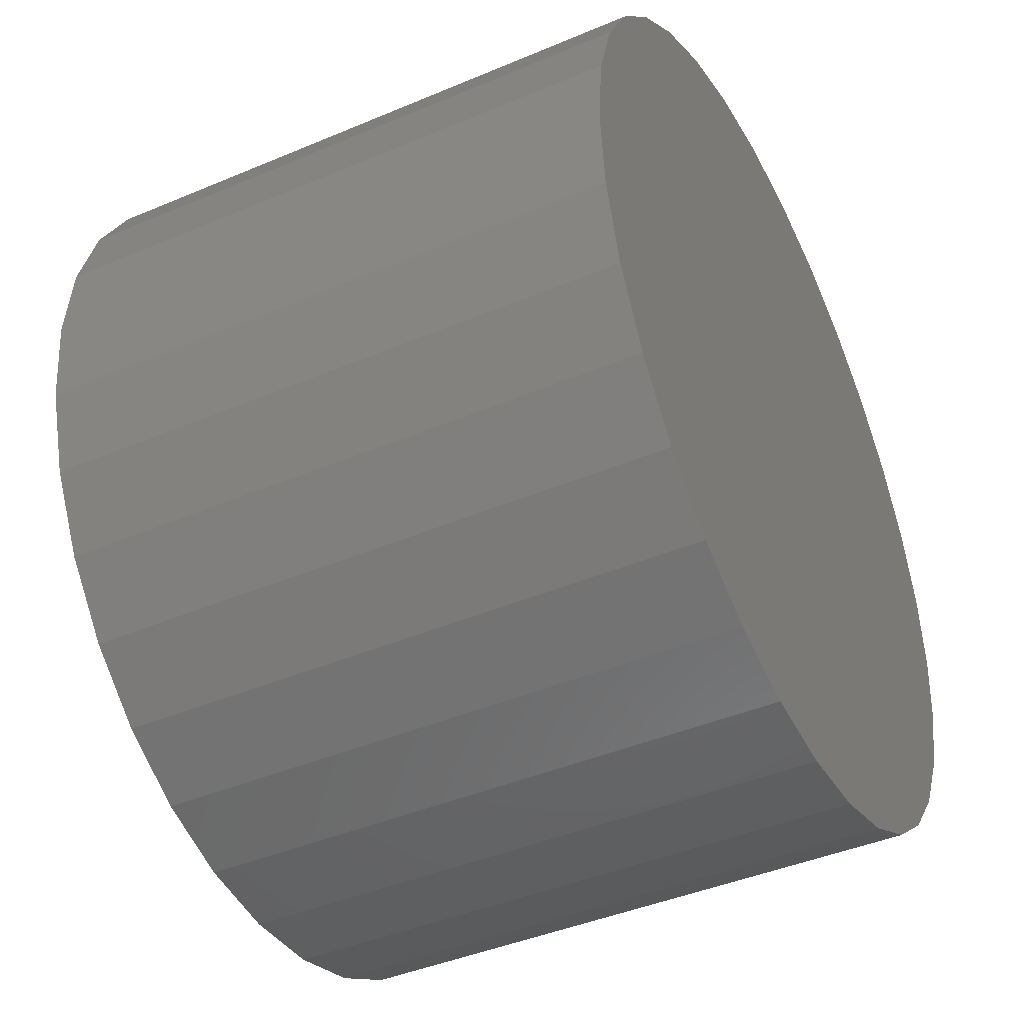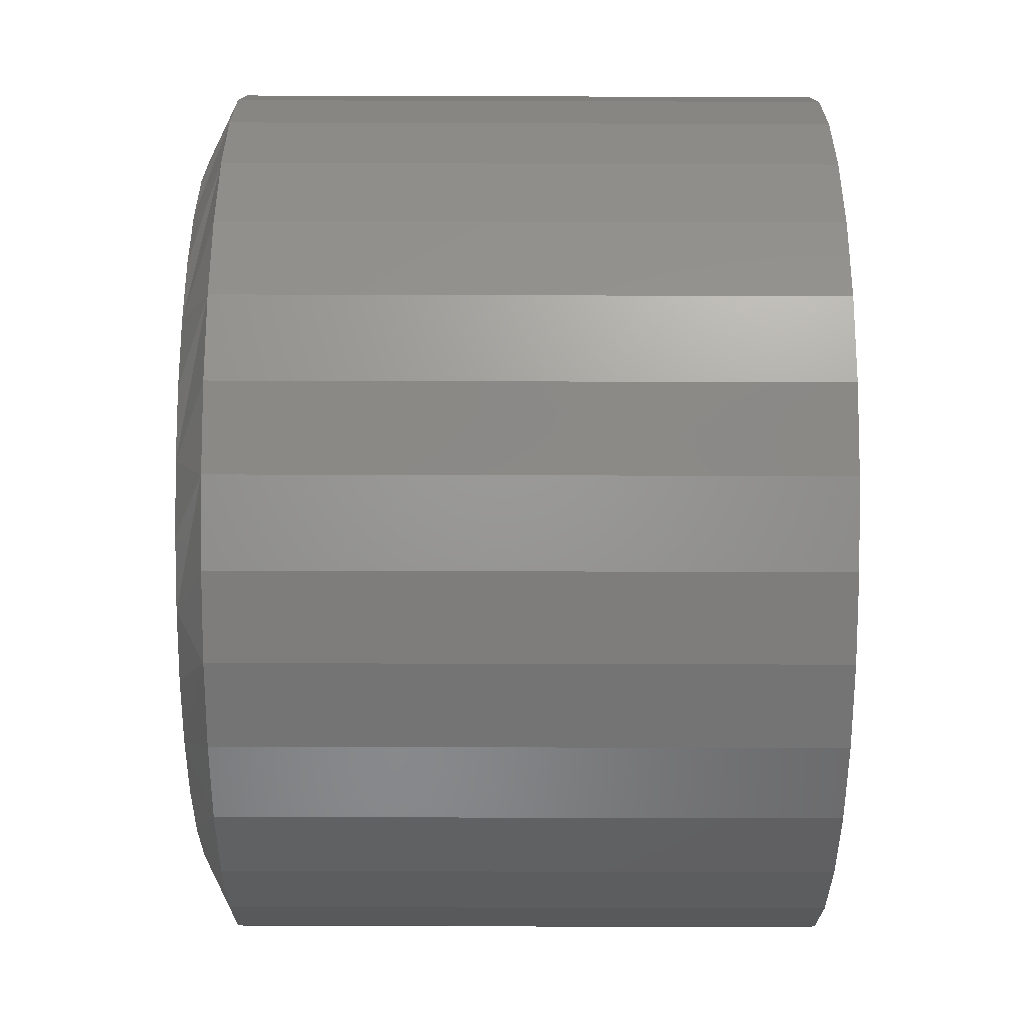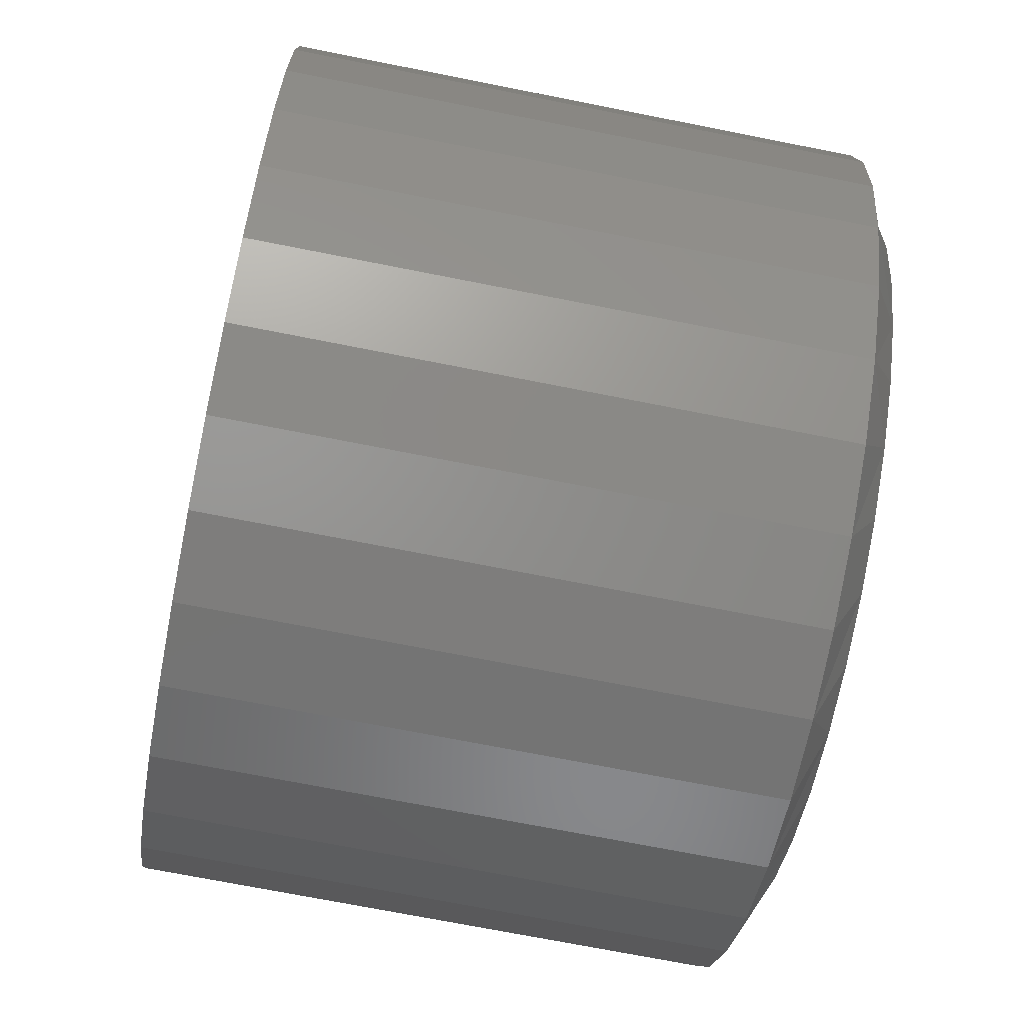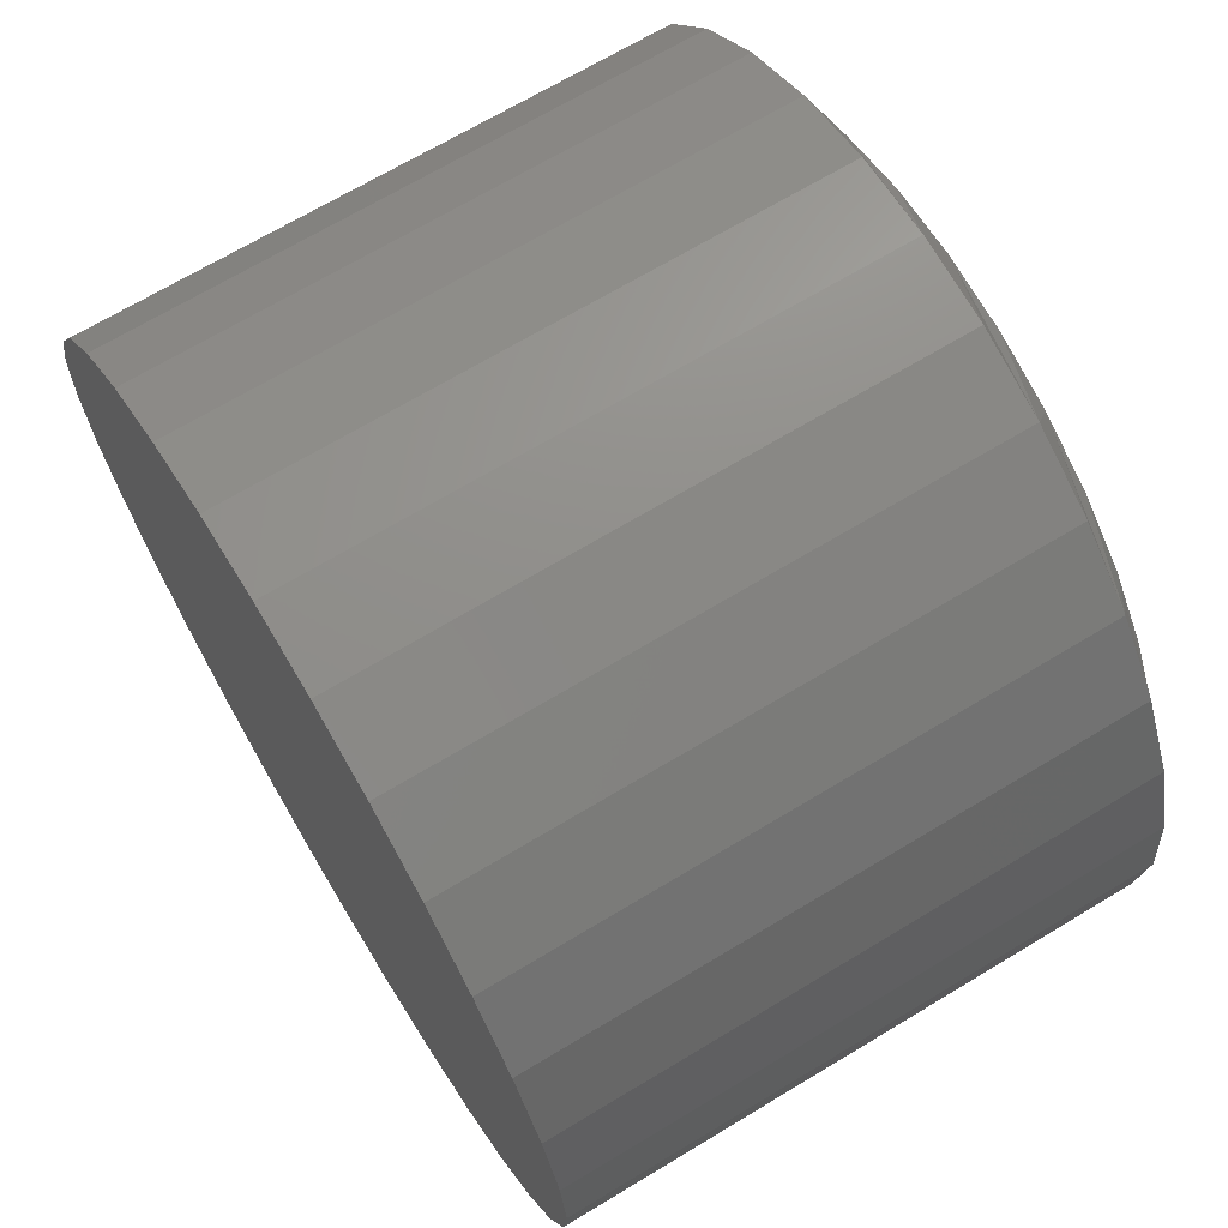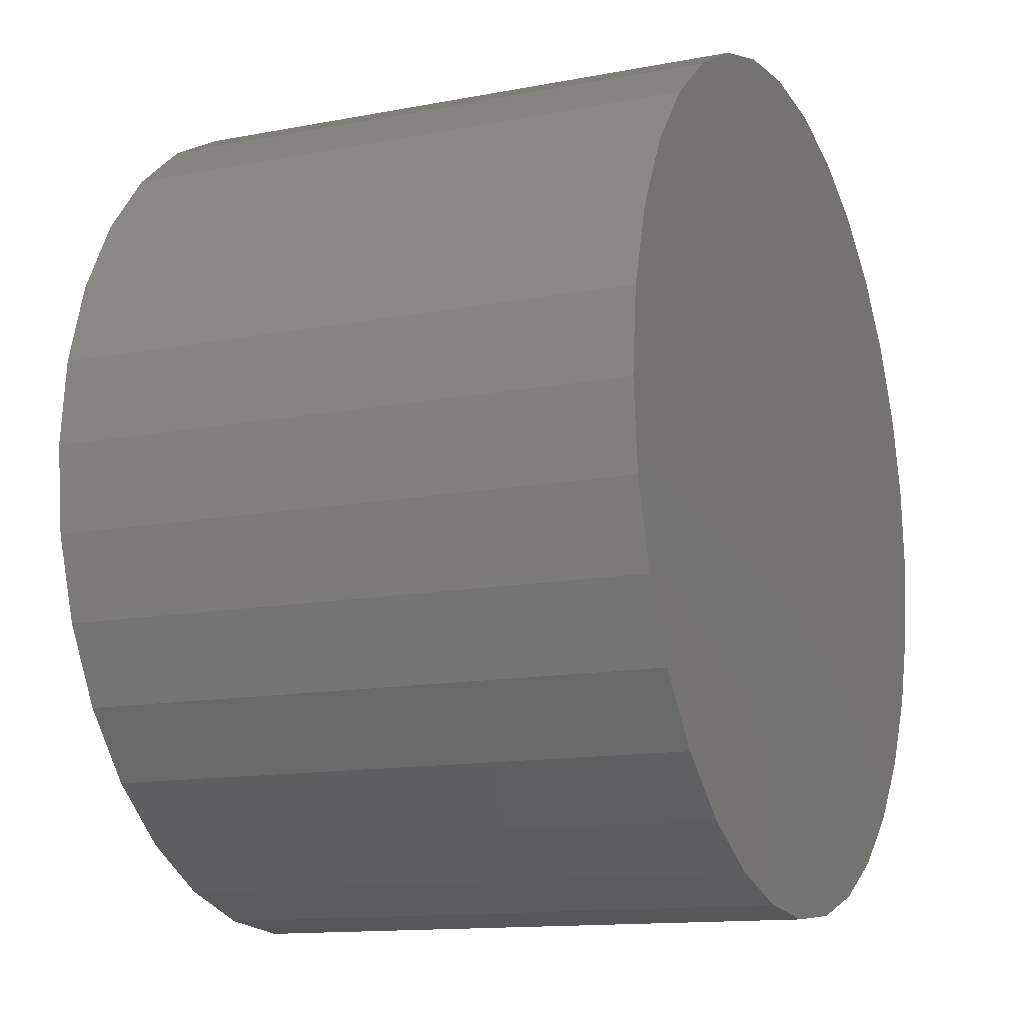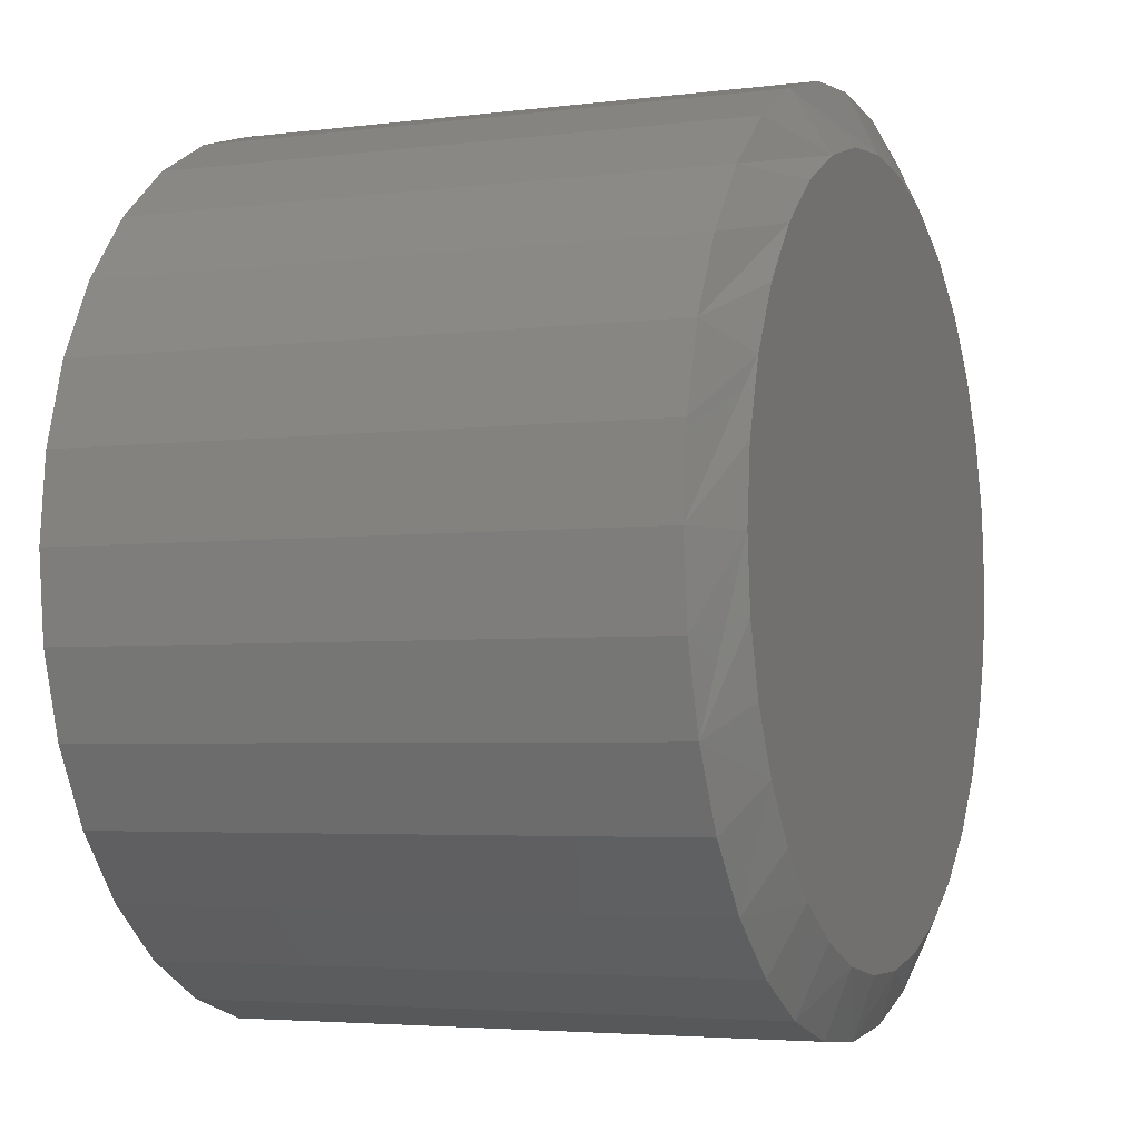
<metadata>
{"format":"stl","ext":"stl","renderer":"f3d","projection":"perspective","resolution":1024,"background":"white","views":[{"elev":-42.9,"azim":116.7,"up":"+Z"},{"elev":-49.3,"azim":89.8,"up":"+Z"},{"elev":-71.7,"azim":-101.2,"up":"+Z"},{"elev":68.8,"azim":-121.1,"up":"+Z"},{"elev":-12.9,"azim":114.0,"up":"+Z"},{"elev":-3.9,"azim":-67.3,"up":"+Z"}]}
</metadata>
<code>
# stl→obj: 97 verts, 190 faces
v -0.01062 -0.07812 0.2431
v 0.02641 -0.07812 0.2431
v 0.007896 -0.07812 0.2449
v -0.02842 -0.07812 0.2377
v 0.04421 -0.07812 0.2377
v -0.04483 -0.07812 0.2289
v 0.06062 -0.07812 0.2289
v 0.06509 -0.07812 0.07427
v -0.03441 -0.07812 0.06505
v 0.0502 -0.07812 0.06505
v -0.01808 -0.07812 0.05872
v 0.03387 -0.07812 0.05872
v -0.0008624 -0.07812 0.0555
v 0.01665 -0.07812 0.0555
v 0.075 -0.07812 0.2171
v -0.05921 -0.07812 0.2171
v 0.0868 -0.07812 0.2027
v -0.07101 -0.07812 0.2027
v 0.09557 -0.07812 0.1863
v -0.07978 -0.07812 0.1863
v 0.101 -0.07812 0.1685
v -0.08518 -0.07812 0.1685
v 0.1028 -0.07812 0.15
v -0.08701 -0.07812 0.15
v 0.1012 -0.07812 0.1326
v -0.08539 -0.07812 0.1326
v 0.09639 -0.07812 0.1157
v -0.0806 -0.07812 0.1157
v 0.08858 -0.07812 0.1
v -0.07279 -0.07812 0.1
v 0.07803 -0.07812 0.08607
v -0.06224 -0.07812 0.08607
v -0.0493 -0.07812 0.07427
v 0.1184 0.07812 0.15
v 0.1184 -0.07031 0.15
v 0.1163 0.07812 0.1284
v 0.1163 -0.07031 0.1284
v 0.11 0.07812 0.1077
v 0.11 -0.07031 0.1077
v 0.09979 0.07812 0.08859
v 0.09979 -0.07031 0.08859
v 0.08605 0.07812 0.07185
v 0.08605 -0.07031 0.07185
v 0.0693 0.07812 0.0581
v 0.0693 -0.07031 0.0581
v 0.05019 0.07812 0.04789
v 0.05019 -0.07031 0.04789
v 0.02946 0.07812 0.0416
v 0.02946 -0.07031 0.0416
v 0.007895 0.07812 0.03947
v 0.007895 -0.07031 0.03947
v -0.01367 0.07812 0.0416
v -0.01367 -0.07031 0.0416
v -0.0344 0.07812 0.04789
v -0.0344 -0.07031 0.04789
v -0.05351 0.07812 0.0581
v -0.05351 -0.07031 0.0581
v -0.07026 0.07812 0.07185
v -0.07026 -0.07031 0.07185
v -0.084 0.07812 0.08859
v -0.084 -0.07031 0.08859
v -0.09422 0.07812 0.1077
v -0.09422 -0.07031 0.1077
v -0.1005 0.07812 0.1284
v -0.1005 -0.07031 0.1284
v -0.1026 0.07812 0.15
v -0.1026 -0.07031 0.15
v -0.1005 0.07812 0.1716
v -0.1005 -0.07031 0.1716
v -0.09422 0.07812 0.1923
v -0.09422 -0.07031 0.1923
v -0.084 0.07812 0.2114
v -0.084 -0.07031 0.2114
v -0.07026 0.07812 0.2282
v -0.07026 -0.07031 0.2282
v -0.05351 0.07812 0.2419
v -0.05351 -0.07031 0.2419
v -0.0344 0.07812 0.2521
v -0.0344 -0.07031 0.2521
v -0.01367 0.07812 0.2584
v -0.01367 -0.07031 0.2584
v 0.007895 0.07812 0.2605
v 0.007895 -0.07031 0.2605
v 0.02946 0.07812 0.2584
v 0.02946 -0.07031 0.2584
v 0.05019 0.07812 0.2521
v 0.05019 -0.07031 0.2521
v 0.0693 0.07812 0.2419
v 0.0693 -0.07031 0.2419
v 0.08605 0.07812 0.2282
v 0.08605 -0.07031 0.2282
v 0.09979 0.07812 0.2114
v 0.09979 -0.07031 0.2114
v 0.11 0.07812 0.1923
v 0.11 -0.07031 0.1923
v 0.1163 0.07812 0.1716
v 0.1163 -0.07031 0.1716
f 1 2 3
f 2 1 4
f 2 4 5
f 5 4 6
f 5 6 7
f 8 9 10
f 10 9 11
f 10 11 12
f 12 11 13
f 12 13 14
f 7 6 15
f 15 6 16
f 15 16 17
f 17 16 18
f 17 18 19
f 19 18 20
f 19 20 21
f 21 20 22
f 21 22 23
f 23 22 24
f 23 24 25
f 25 24 26
f 25 26 27
f 27 26 28
f 27 28 29
f 29 28 30
f 29 30 31
f 31 30 32
f 31 32 8
f 8 32 33
f 8 33 9
f 34 35 36
f 36 35 37
f 36 37 38
f 38 37 39
f 38 39 40
f 40 39 41
f 40 41 42
f 42 41 43
f 42 43 44
f 44 43 45
f 44 45 46
f 46 45 47
f 46 47 48
f 48 47 49
f 48 49 50
f 50 49 51
f 50 51 52
f 52 51 53
f 52 53 54
f 54 53 55
f 54 55 56
f 56 55 57
f 56 57 58
f 58 57 59
f 58 59 60
f 60 59 61
f 60 61 62
f 62 61 63
f 62 63 64
f 64 63 65
f 64 65 66
f 66 65 67
f 66 67 68
f 68 67 69
f 68 69 70
f 70 69 71
f 70 71 72
f 72 71 73
f 72 73 74
f 74 73 75
f 74 75 76
f 76 75 77
f 76 77 78
f 78 77 79
f 78 79 80
f 80 79 81
f 80 81 82
f 82 81 83
f 82 83 84
f 84 83 85
f 84 85 86
f 86 85 87
f 86 87 88
f 88 87 89
f 88 89 90
f 90 89 91
f 90 91 92
f 92 91 93
f 92 93 94
f 94 93 95
f 94 95 96
f 96 95 97
f 96 97 34
f 34 97 35
f 20 71 69
f 19 21 95
f 19 95 93
f 19 93 91
f 17 19 91
f 15 17 91
f 15 91 89
f 15 89 87
f 7 15 87
f 5 7 87
f 5 87 85
f 5 85 83
f 2 5 83
f 3 2 83
f 3 83 81
f 3 81 79
f 1 3 79
f 4 1 79
f 4 79 77
f 4 77 75
f 6 4 75
f 16 6 75
f 16 75 73
f 16 73 71
f 18 16 71
f 20 18 71
f 23 35 97
f 23 97 95
f 23 95 21
f 67 24 22
f 67 22 20
f 67 20 69
f 61 59 30
f 30 63 61
f 28 63 30
f 57 55 33
f 33 59 57
f 32 59 33
f 53 51 11
f 11 55 53
f 9 55 11
f 49 47 14
f 14 51 49
f 13 51 14
f 45 43 10
f 10 47 45
f 12 47 10
f 41 39 31
f 31 43 41
f 8 43 31
f 27 39 37
f 29 39 27
f 28 26 63
f 32 30 59
f 9 33 55
f 13 11 51
f 12 14 47
f 8 10 43
f 29 31 39
f 24 67 65
f 24 65 63
f 24 63 26
f 35 23 25
f 35 25 27
f 35 27 37
f 82 84 80
f 78 80 84
f 86 78 84
f 76 78 86
f 88 76 86
f 46 54 44
f 52 54 46
f 48 52 46
f 50 52 48
f 54 56 44
f 44 56 58
f 44 58 42
f 42 58 60
f 42 60 40
f 40 60 62
f 40 62 38
f 38 62 64
f 38 64 36
f 36 64 66
f 36 66 34
f 34 66 68
f 34 68 96
f 96 68 70
f 96 70 94
f 94 70 72
f 94 72 92
f 92 72 74
f 92 74 90
f 90 74 76
f 90 76 88

</code>
